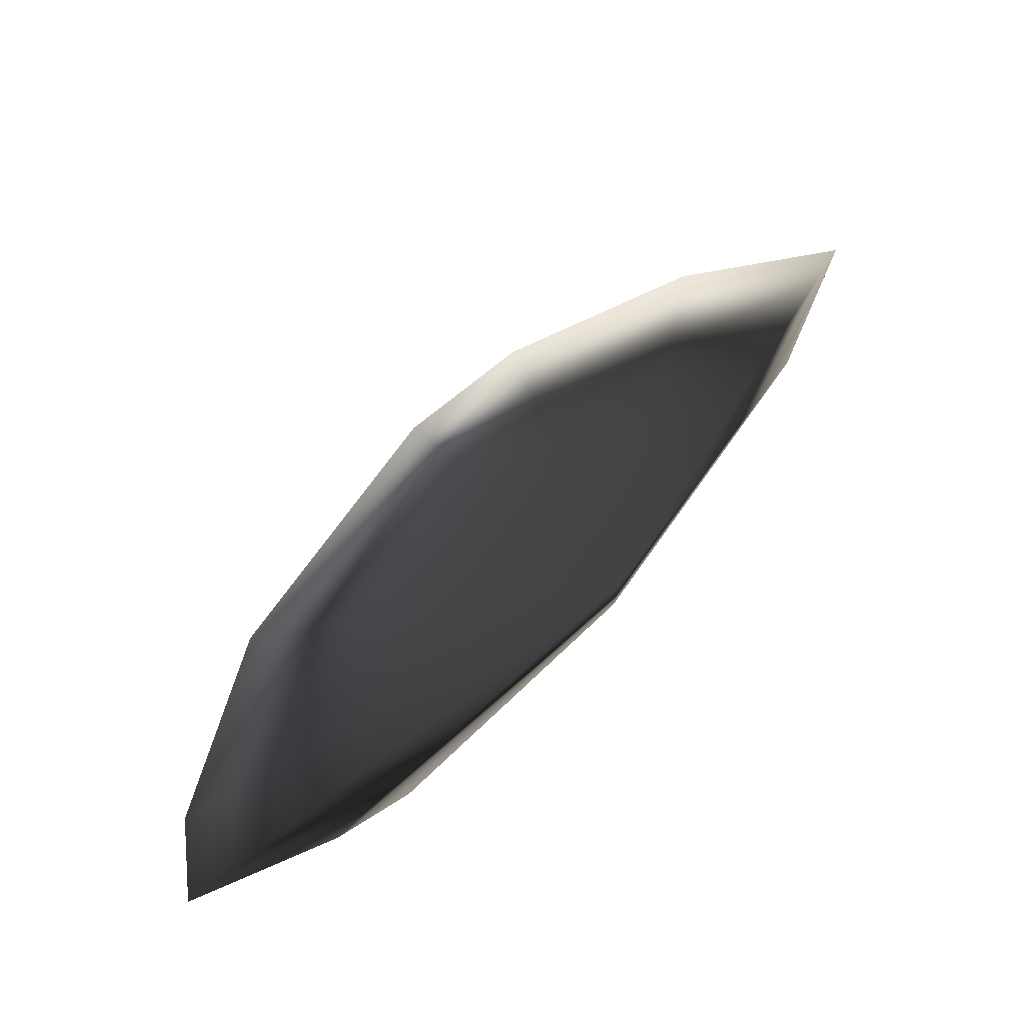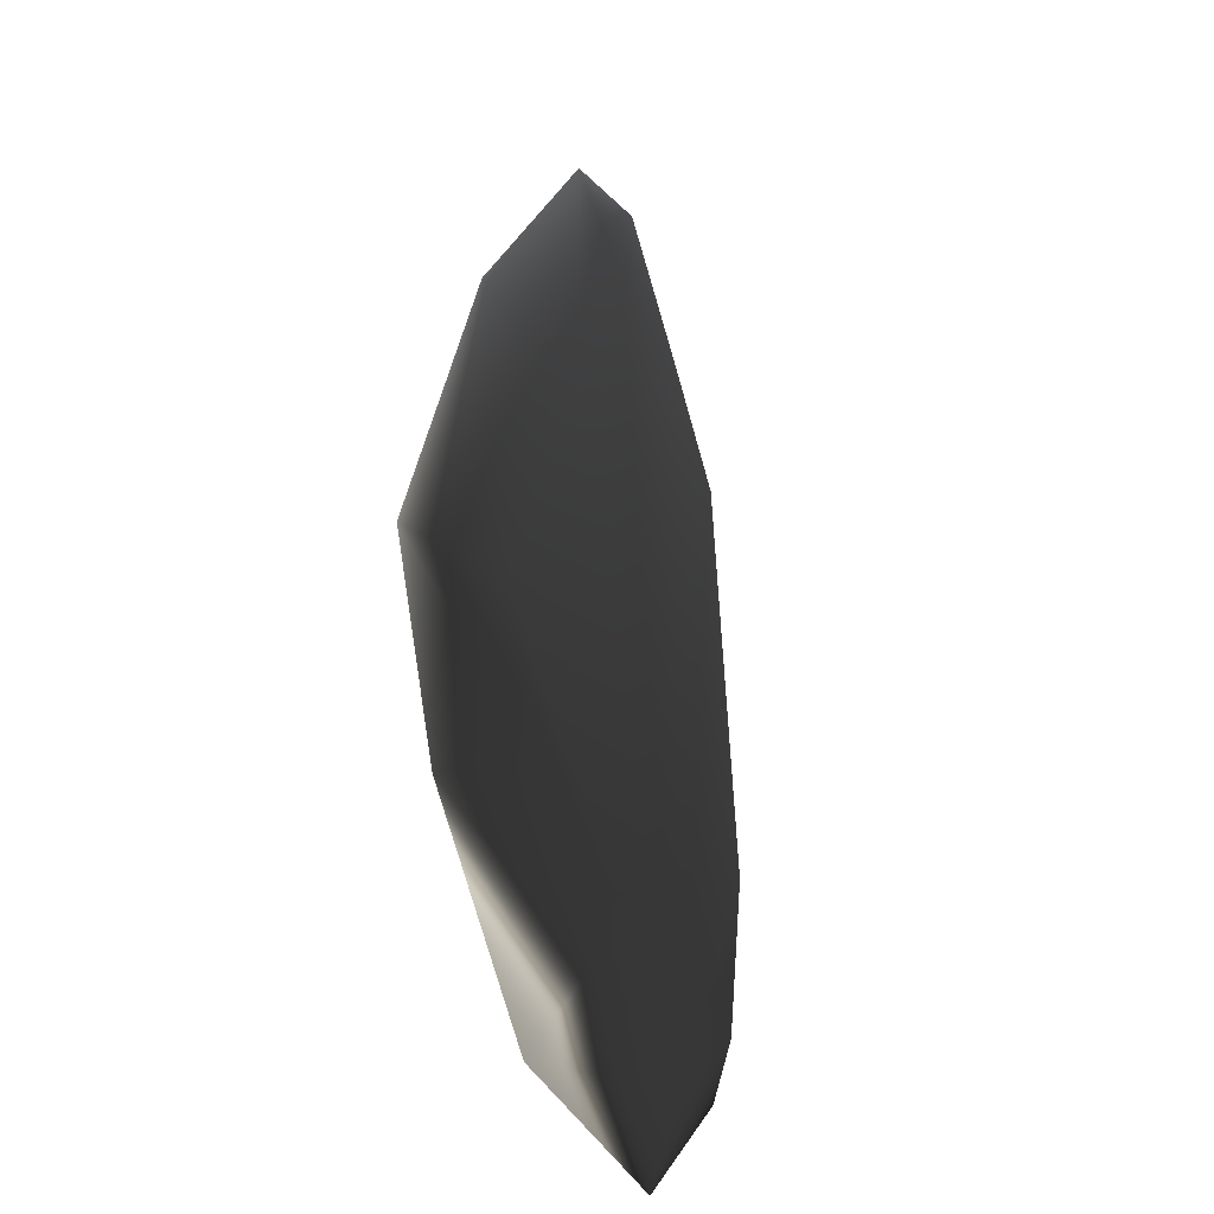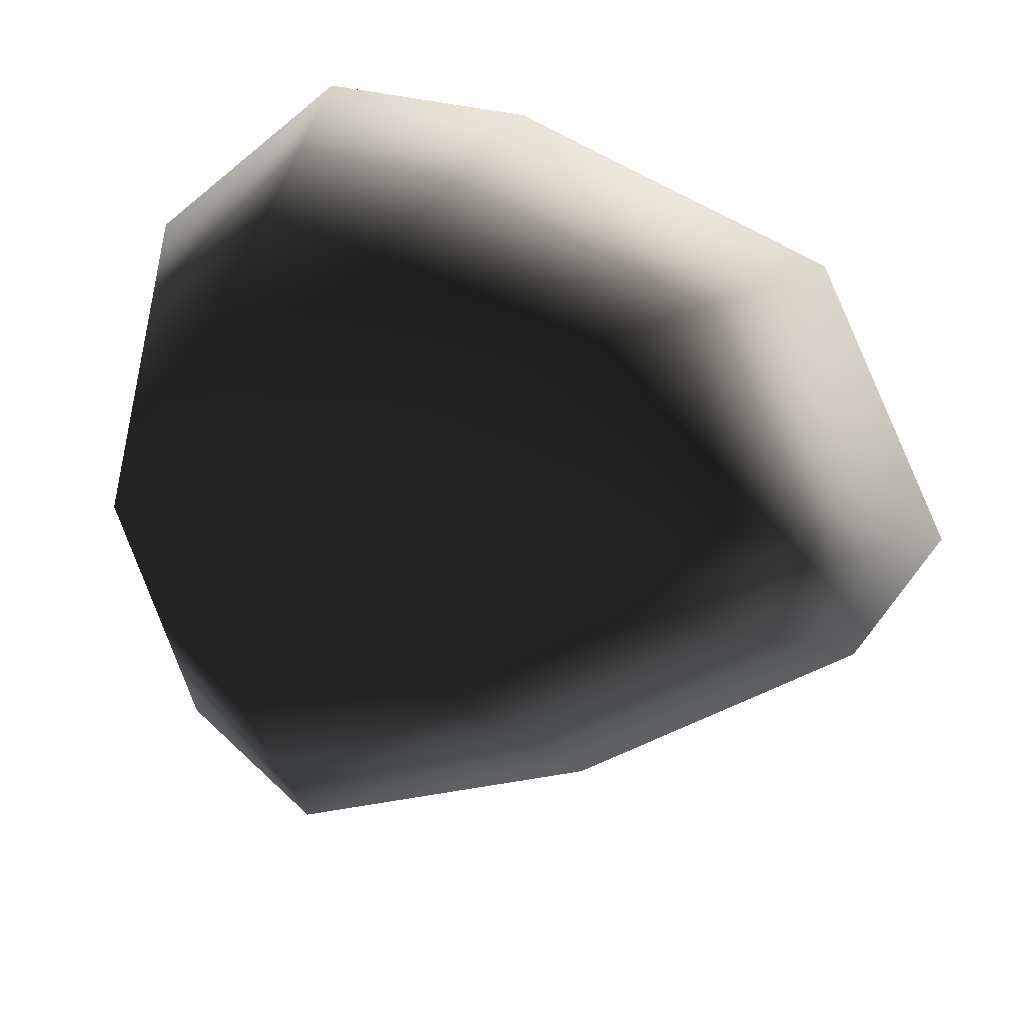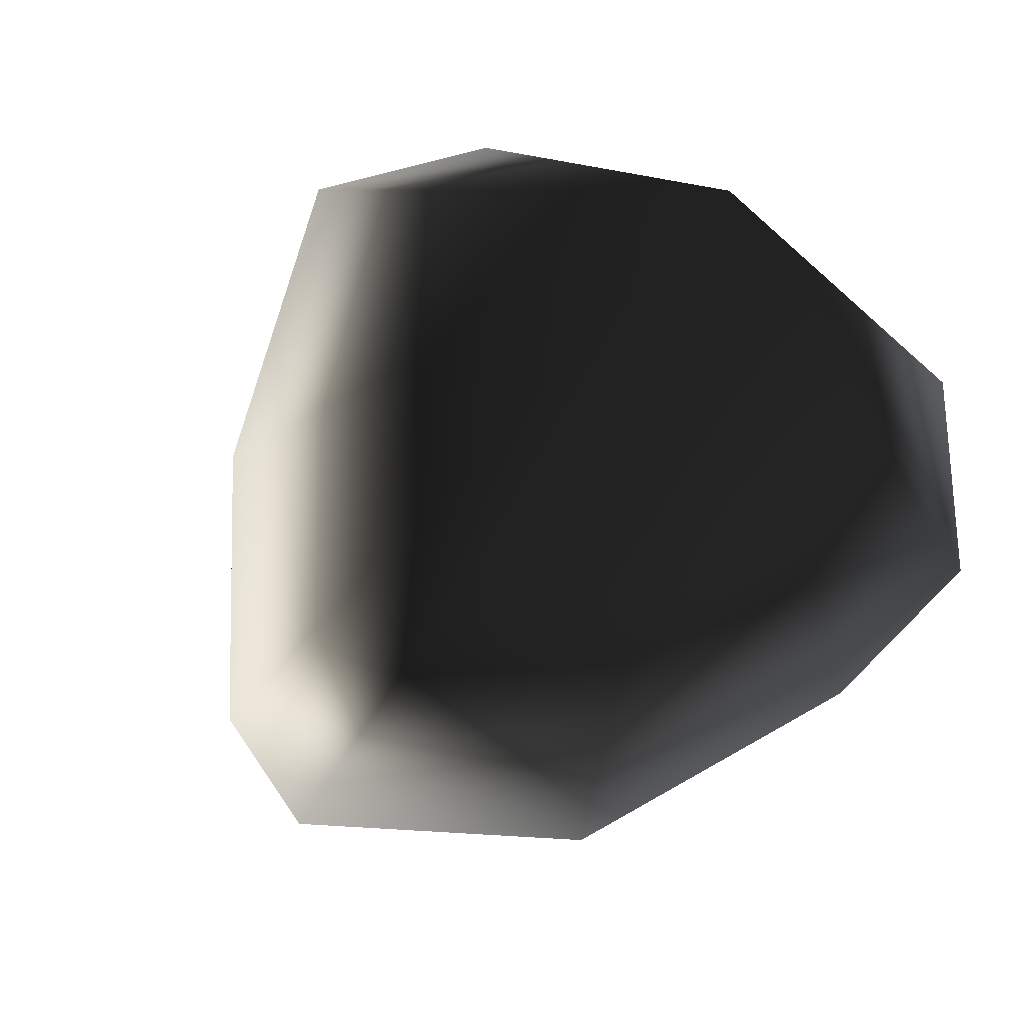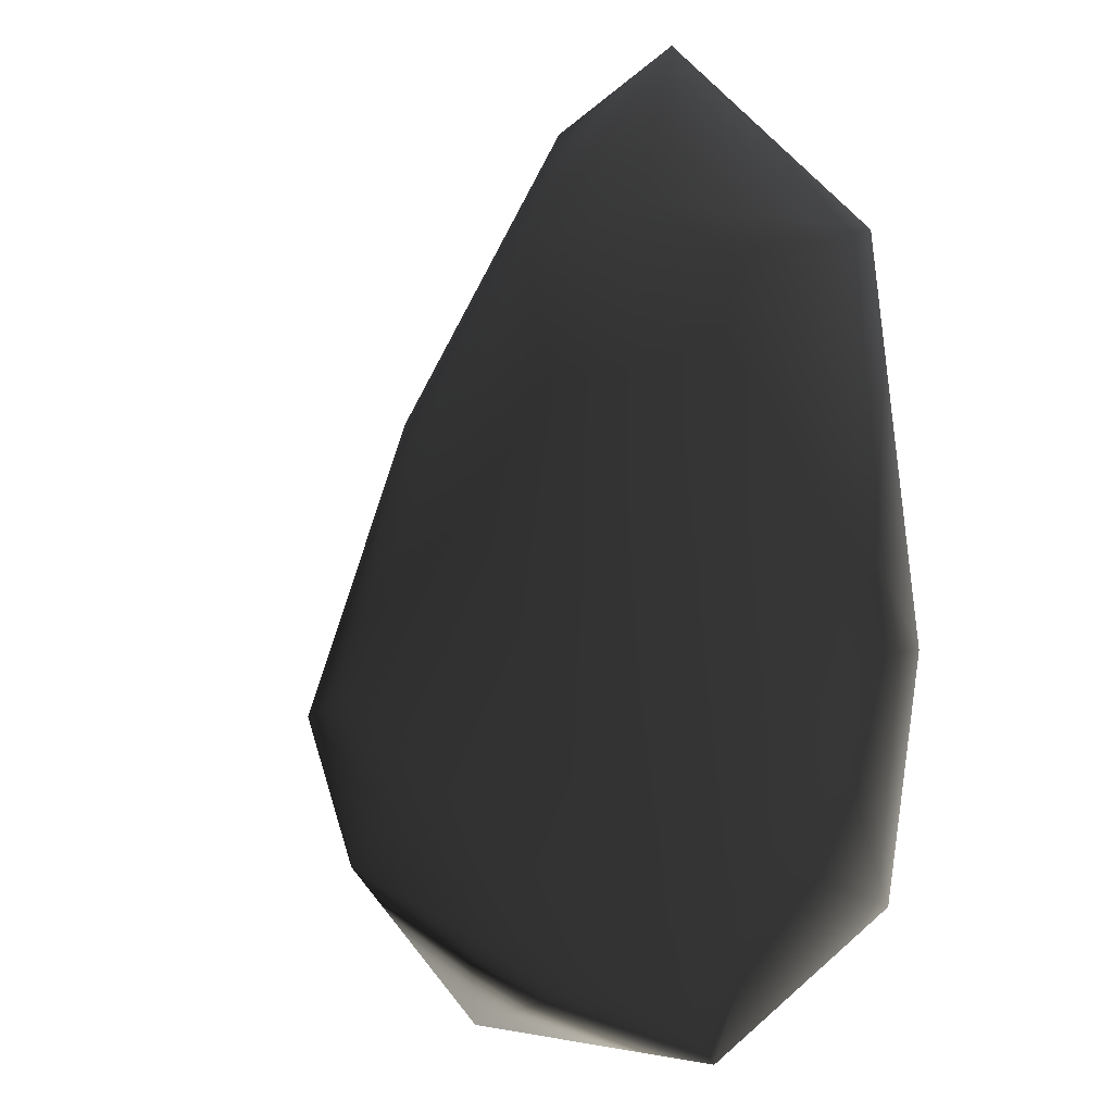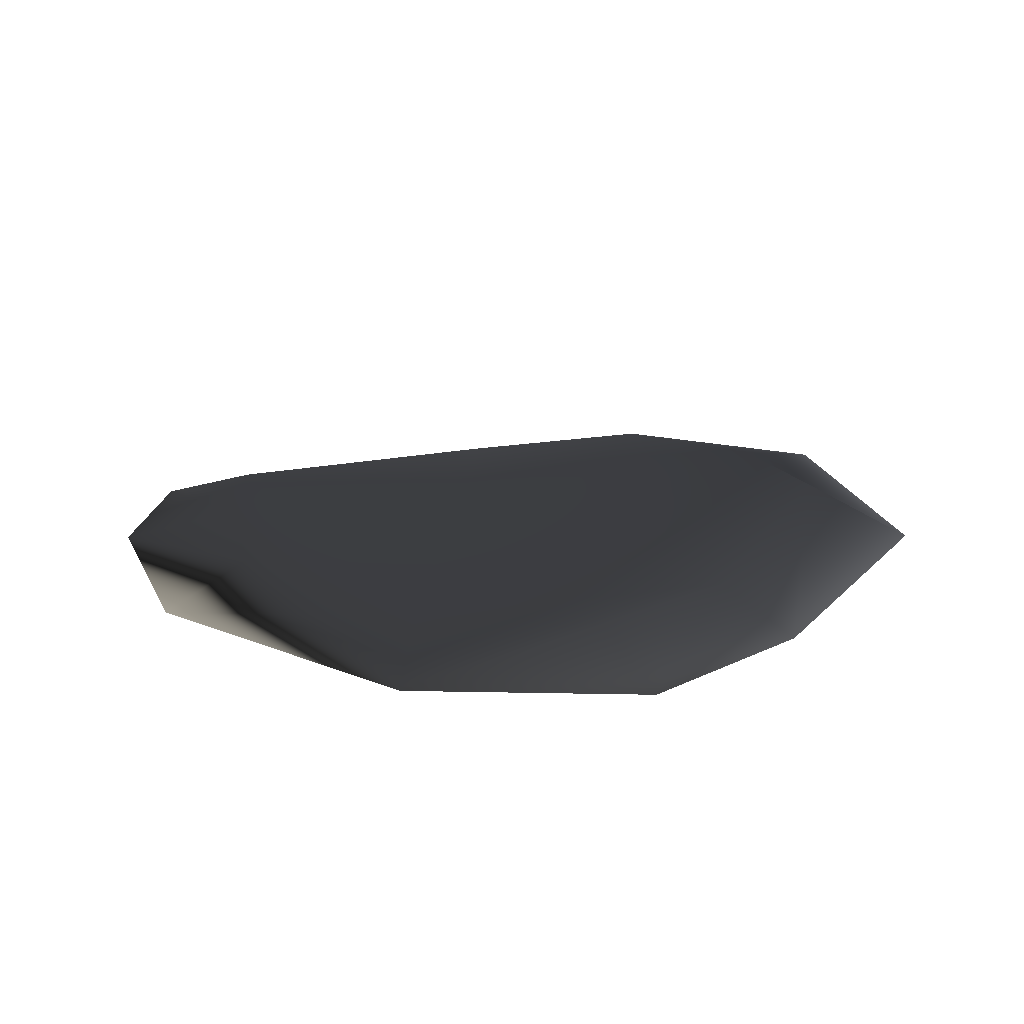
<metadata>
{"format":"obj","ext":"obj","renderer":"f3d","projection":"perspective","resolution":1024,"background":"white","views":[{"elev":-67.8,"azim":42.6,"up":"+Z"},{"elev":-22.7,"azim":107.8,"up":"+Z"},{"elev":-73.6,"azim":-110.0,"up":"+Y"},{"elev":-63.6,"azim":131.0,"up":"+Y"},{"elev":-11.8,"azim":-130.4,"up":"+Z"},{"elev":17.3,"azim":-146.7,"up":"+Y"}]}
</metadata>
<code>
o 1046
v -16 0 -44
v -36 0 -32
v -28 4 -28
v -12 4 -36
v 16 0 -40
v -40 0 -12
v -32 4 -12
v -24 4 24
v -12 4 32
v 4 4 32
v 16 4 16
v 32 4 -8
v 24 4 -20
v 12 4 -32
v 36 0 -24
v 44 0 -8
v 28 0 20
v 4 0 44
v -12 0 48
v -36 0 24
f 1 2 3
f 1 3 4
f 1 4 5
f 1 5 2
f 2 5 6
f 2 6 7
f 2 7 3
f 3 7 4
f 4 7 8
f 4 8 9
f 4 9 10
f 4 10 11
f 4 11 12
f 4 12 13
f 4 13 14
f 4 14 5
f 5 14 15
f 5 15 16
f 5 16 17
f 5 17 18
f 5 18 19
f 5 19 20
f 5 20 6
f 6 20 8
f 6 8 7
f 20 19 9
f 20 9 8
f 19 18 10
f 19 10 9
f 18 17 11
f 18 11 10
f 17 16 12
f 17 12 11
f 16 15 13
f 16 13 12
f 15 14 13

</code>
